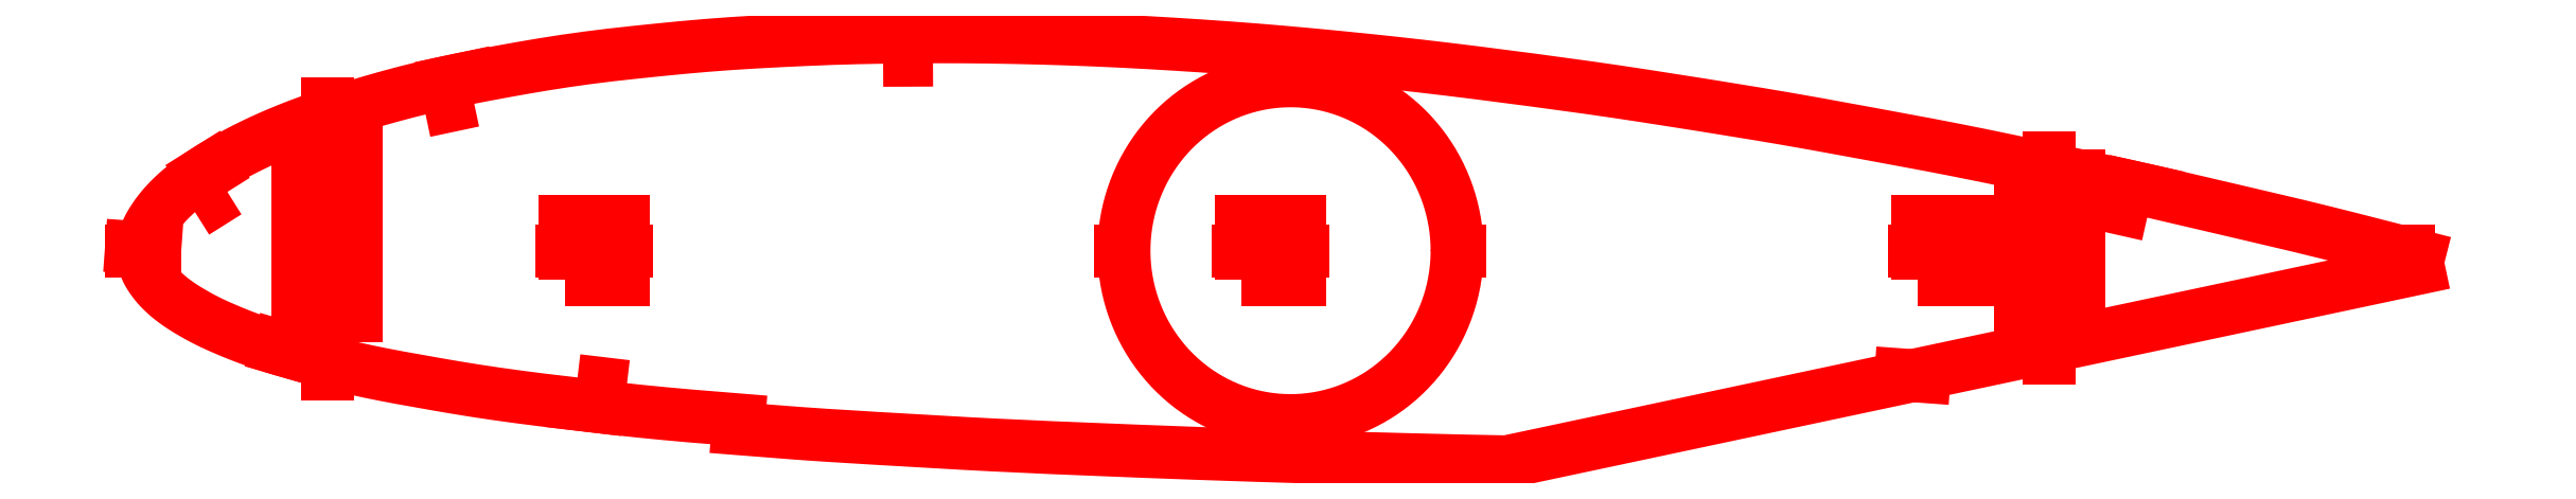
<metadata>
{"format":"dxf","ext":"dxf","renderer":"ezdxf+matplotlib","layout":"modelspace","background":"white","min_lineweight":24,"dpi":150}
</metadata>
<code>
0
SECTION
2
ENTITIES
0
LWPOLYLINE
8
Layer
90
214
70
1
10
395.3
20
97.93
10
395.3
20
97.93
10
394.2
20
98.19
10
389.4
20
99.43
10
384.5
20
100.7
10
379.7
20
101.9
10
374.9
20
103.1
10
370
20
104.3
10
365.2
20
105.5
10
360.3
20
106.6
10
355.4
20
107.7
10
350.6
20
108.9
10
345.7
20
110
10
340.9
20
111.1
10
336
20
112.1
10
331.2
20
113.2
10
326.3
20
114.2
10
321.4
20
115.2
10
316.6
20
116.2
10
311.7
20
117.2
10
306.9
20
118.2
10
302
20
119.1
10
297.1
20
120
10
292.3
20
120.9
10
287.4
20
121.7
10
282.6
20
122.6
10
277.7
20
123.4
10
272.9
20
124.2
10
268
20
125
10
263.2
20
125.8
10
258.4
20
126.5
10
253.5
20
127.2
10
248.7
20
127.9
10
243.9
20
128.6
10
239.1
20
129.3
10
234.2
20
129.9
10
229.4
20
130.5
10
224.7
20
131.1
10
219.9
20
131.6
10
215.1
20
132.2
10
210.4
20
132.7
10
205.7
20
133.2
10
201
20
133.6
10
196.3
20
134
10
191.7
20
134.4
10
187
20
134.8
10
182.4
20
135.1
10
177.7
20
135.4
10
173.1
20
135.7
10
168.5
20
135.9
10
163.9
20
136.1
10
159.4
20
136.3
10
154.8
20
136.4
10
150.3
20
136.5
10
145.7
20
136.6
10
141.2
20
136.7
10
136.7
20
136.7
10
132.3
20
136.7
10
127.8
20
136.6
10
123.4
20
136.5
10
119
20
136.4
10
114.6
20
136.2
10
110.3
20
136
10
106
20
135.8
10
101.7
20
135.5
10
97.49
20
135.2
10
93.3
20
134.8
10
89.16
20
134.4
10
85.08
20
134
10
81.07
20
133.5
10
77.13
20
133.1
10
73.27
20
132.5
10
69.49
20
131.9
10
65.8
20
131.3
10
62.21
20
130.6
10
58.73
20
130
10
55.38
20
129.3
10
52.16
20
128.7
10
49.07
20
127.9
10
46.12
20
127.2
10
43.31
20
126.5
10
40.64
20
125.7
10
38.11
20
125
10
35.72
20
124.2
10
33.45
20
123.5
10
31.33
20
122.8
10
29.33
20
122.1
10
27.46
20
121.4
10
25.69
20
120.7
10
24.03
20
120
10
22.47
20
119.3
10
21.01
20
118.7
10
19.62
20
118
10
18.32
20
117.4
10
17.08
20
116.7
10
15.92
20
116.1
10
14.82
20
115.5
10
13.78
20
114.9
10
12.8
20
114.3
10
11.88
20
113.7
10
11
20
113.2
10
10.17
20
112.6
10
9.384
20
112
10
8.654
20
111.5
10
7.949
20
110.9
10
7.291
20
110.4
10
6.67
20
109.8
10
6.085
20
109.3
10
5.534
20
108.7
10
5.018
20
108.2
10
4.535
20
107.6
10
4.084
20
107.1
10
3.664
20
106.6
10
3.272
20
106
10
2.905
20
105.5
10
2.563
20
105
10
2.253
20
104.5
10
1.984
20
104
10
1.761
20
103.5
10
1.575
20
103
10
1.42
20
102.5
10
1.288
20
102
10
1.169
20
101.4
10
1.082
20
101
10
1.023
20
100.5
10
1.042
20
100
10
1.058
20
99.51
10
1.086
20
99
10
1.137
20
98.51
10
1.218
20
98.02
10
1.337
20
97.54
10
1.504
20
97.04
10
1.709
20
96.56
10
1.973
20
96.07
10
2.278
20
95.57
10
2.623
20
95.06
10
2.999
20
94.56
10
3.401
20
94.07
10
3.84
20
93.58
10
4.317
20
93.09
10
4.83
20
92.61
10
5.372
20
92.13
10
5.959
20
91.66
10
6.586
20
91.19
10
7.25
20
90.73
10
7.954
20
90.26
10
8.699
20
89.79
10
9.487
20
89.33
10
10.31
20
88.86
10
11.18
20
88.39
10
12.1
20
87.92
10
13.07
20
87.45
10
14.1
20
86.98
10
15.18
20
86.51
10
16.33
20
86.03
10
17.54
20
85.54
10
18.82
20
85.05
10
20.18
20
84.55
10
21.61
20
84.06
10
23.14
20
83.55
10
24.76
20
83.05
10
26.5
20
82.55
10
28.35
20
82.03
10
30.31
20
81.49
10
32.39
20
80.95
10
34.62
20
80.41
10
36.98
20
79.86
10
39.5
20
79.31
10
42.17
20
78.76
10
45.01
20
78.22
10
48.03
20
77.68
10
51.19
20
77.12
10
54.51
20
76.55
10
57.98
20
75.99
10
61.6
20
75.45
10
65.36
20
74.93
10
69.25
20
74.43
10
73.28
20
73.95
10
77.4
20
73.46
10
81.62
20
72.97
10
85.91
20
72.5
10
90.29
20
72.07
10
94.74
20
71.67
10
99.27
20
71.3
10
103.1
20
70.99
10
102.9
20
69.5
10
103.7
20
69.44
10
108.4
20
69.06
10
113
20
68.71
10
117.7
20
68.38
10
122.5
20
68.08
10
127.3
20
67.79
10
132.1
20
67.51
10
136.9
20
67.23
10
141.8
20
66.96
10
146.7
20
66.7
10
151.6
20
66.46
10
156.6
20
66.24
10
161.5
20
66.04
10
166.5
20
65.83
10
171.5
20
65.64
10
176.5
20
65.44
10
181.5
20
65.26
10
186.5
20
65.08
10
191.6
20
64.92
10
196.6
20
64.76
10
201.7
20
64.61
10
206.8
20
64.47
10
211.8
20
64.34
10
216.9
20
64.21
10
221.9
20
64.08
10
226.9
20
63.96
10
234.6
20
63.8
10
395.3
20
97.93
0
LWPOLYLINE
8
Layer
90
5
70
0
10
344.5
20
106.2
10
340.6
20
107.1
10
341.4
20
111
10
345.3
20
110.1
10
344.5
20
106.2
0
LWPOLYLINE
8
Layer
90
5
70
0
10
136.3
20
132.7
10
132.3
20
132.7
10
132.3
20
136.7
10
136.3
20
136.7
10
136.3
20
132.7
0
LWPOLYLINE
8
Layer
90
5
70
0
10
57.62
20
125.7
10
53.71
20
124.9
10
52.88
20
128.8
10
56.79
20
129.6
10
57.62
20
125.7
0
LWPOLYLINE
8
Layer
90
5
70
0
10
15.44
20
110.1
10
13.75
20
109
10
11.09
20
113.2
10
12.78
20
114.3
10
15.44
20
110.1
0
LWPOLYLINE
8
Layer
90
5
70
0
10
25.43
20
88.07
10
27.35
20
87.51
10
25.95
20
82.71
10
24.03
20
83.27
10
25.43
20
88.07
0
LWPOLYLINE
8
Layer
90
5
70
0
10
75.37
20
77.73
10
79.34
20
77.26
10
78.87
20
73.29
10
74.9
20
73.76
10
75.37
20
77.73
0
LWPOLYLINE
8
Layer
90
300
70
1
10
226.1
20
100
10
226.1
20
100.6
10
226.1
20
101.2
10
226.1
20
101.8
10
226
20
102.4
10
226
20
103.1
10
225.9
20
103.7
10
225.8
20
104.3
10
225.7
20
104.9
10
225.6
20
105.5
10
225.5
20
106.1
10
225.4
20
106.7
10
225.2
20
107.3
10
225.1
20
107.9
10
224.9
20
108.4
10
224.7
20
109
10
224.5
20
109.6
10
224.3
20
110.2
10
224.1
20
110.8
10
223.9
20
111.3
10
223.6
20
111.9
10
223.4
20
112.4
10
223.1
20
113
10
222.8
20
113.5
10
222.6
20
114.1
10
222.3
20
114.6
10
222
20
115.1
10
221.6
20
115.7
10
221.3
20
116.2
10
221
20
116.7
10
220.6
20
117.2
10
220.3
20
117.7
10
219.9
20
118.1
10
219.5
20
118.6
10
219.1
20
119.1
10
218.7
20
119.5
10
218.3
20
120
10
217.9
20
120.4
10
217.5
20
120.9
10
217.1
20
121.3
10
216.6
20
121.7
10
216.2
20
122.1
10
215.7
20
122.5
10
215.2
20
122.9
10
214.8
20
123.3
10
214.3
20
123.6
10
213.8
20
124
10
213.3
20
124.3
10
212.8
20
124.6
10
212.3
20
125
10
211.8
20
125.3
10
211.2
20
125.6
10
210.7
20
125.9
10
210.2
20
126.1
10
209.6
20
126.4
10
209.1
20
126.7
10
208.5
20
126.9
10
208
20
127.1
10
207.4
20
127.3
10
206.9
20
127.5
10
206.3
20
127.7
10
205.7
20
127.9
10
205.1
20
128.1
10
204.6
20
128.2
10
204
20
128.4
10
203.4
20
128.5
10
202.8
20
128.6
10
202.2
20
128.7
10
201.6
20
128.8
10
201
20
128.9
10
200.4
20
129
10
199.8
20
129
10
199.2
20
129.1
10
198.6
20
129.1
10
198
20
129.1
10
197.4
20
129.1
10
196.8
20
129.1
10
196.2
20
129.1
10
195.6
20
129.1
10
195
20
129
10
194.4
20
128.9
10
193.8
20
128.9
10
193.2
20
128.8
10
192.7
20
128.7
10
192.1
20
128.6
10
191.5
20
128.5
10
190.9
20
128.3
10
190.3
20
128.2
10
189.7
20
128
10
189.2
20
127.8
10
188.6
20
127.6
10
188
20
127.4
10
187.5
20
127.2
10
186.9
20
127
10
186.3
20
126.8
10
185.8
20
126.5
10
185.3
20
126.3
10
184.7
20
126
10
184.2
20
125.7
10
183.7
20
125.4
10
183.1
20
125.1
10
182.6
20
124.8
10
182.1
20
124.5
10
181.6
20
124.1
10
181.1
20
123.8
10
180.6
20
123.4
10
180.2
20
123.1
10
179.7
20
122.7
10
179.2
20
122.3
10
178.8
20
121.9
10
178.3
20
121.5
10
177.9
20
121.1
10
177.5
20
120.6
10
177
20
120.2
10
176.6
20
119.8
10
176.2
20
119.3
10
175.8
20
118.9
10
175.4
20
118.4
10
175.1
20
117.9
10
174.7
20
117.4
10
174.3
20
116.9
10
174
20
116.4
10
173.7
20
115.9
10
173.4
20
115.4
10
173
20
114.9
10
172.7
20
114.3
10
172.4
20
113.8
10
172.2
20
113.3
10
171.9
20
112.7
10
171.6
20
112.2
10
171.4
20
111.6
10
171.2
20
111
10
170.9
20
110.5
10
170.7
20
109.9
10
170.5
20
109.3
10
170.4
20
108.7
10
170.2
20
108.2
10
170
20
107.6
10
169.9
20
107
10
169.7
20
106.4
10
169.6
20
105.8
10
169.5
20
105.2
10
169.4
20
104.6
10
169.3
20
104
10
169.2
20
103.4
10
169.2
20
102.8
10
169.1
20
102.1
10
169.1
20
101.5
10
169.1
20
100.9
10
169
20
100.3
10
169
20
99.69
10
169.1
20
99.08
10
169.1
20
98.47
10
169.1
20
97.86
10
169.2
20
97.25
10
169.2
20
96.64
10
169.3
20
96.03
10
169.4
20
95.43
10
169.5
20
94.83
10
169.6
20
94.22
10
169.7
20
93.63
10
169.9
20
93.03
10
170
20
92.44
10
170.2
20
91.85
10
170.4
20
91.26
10
170.5
20
90.68
10
170.7
20
90.1
10
170.9
20
89.53
10
171.2
20
88.96
10
171.4
20
88.4
10
171.6
20
87.84
10
171.9
20
87.28
10
172.2
20
86.74
10
172.4
20
86.19
10
172.7
20
85.66
10
173
20
85.13
10
173.4
20
84.61
10
173.7
20
84.09
10
174
20
83.58
10
174.3
20
83.08
10
174.7
20
82.58
10
175.1
20
82.1
10
175.4
20
81.62
10
175.8
20
81.15
10
176.2
20
80.69
10
176.6
20
80.23
10
177
20
79.79
10
177.5
20
79.35
10
177.9
20
78.92
10
178.3
20
78.51
10
178.8
20
78.1
10
179.2
20
77.7
10
179.7
20
77.31
10
180.2
20
76.93
10
180.6
20
76.56
10
181.1
20
76.2
10
181.6
20
75.86
10
182.1
20
75.52
10
182.6
20
75.19
10
183.1
20
74.88
10
183.7
20
74.57
10
184.2
20
74.28
10
184.7
20
74
10
185.3
20
73.73
10
185.8
20
73.47
10
186.3
20
73.22
10
186.9
20
72.99
10
187.5
20
72.77
10
188
20
72.56
10
188.6
20
72.36
10
189.2
20
72.17
10
189.7
20
72
10
190.3
20
71.83
10
190.9
20
71.68
10
191.5
20
71.55
10
192.1
20
71.42
10
192.7
20
71.31
10
193.2
20
71.21
10
193.8
20
71.12
10
194.4
20
71.05
10
195
20
70.99
10
195.6
20
70.94
10
196.2
20
70.91
10
196.8
20
70.88
10
197.4
20
70.87
10
198
20
70.88
10
198.6
20
70.89
10
199.2
20
70.92
10
199.8
20
70.96
10
200.4
20
71.02
10
201
20
71.09
10
201.6
20
71.17
10
202.2
20
71.26
10
202.8
20
71.36
10
203.4
20
71.48
10
204
20
71.61
10
204.6
20
71.76
10
205.1
20
71.91
10
205.7
20
72.08
10
206.3
20
72.26
10
206.9
20
72.45
10
207.4
20
72.66
10
208
20
72.88
10
208.5
20
73.11
10
209.1
20
73.35
10
209.6
20
73.6
10
210.2
20
73.86
10
210.7
20
74.14
10
211.2
20
74.43
10
211.8
20
74.72
10
212.3
20
75.03
10
212.8
20
75.36
10
213.3
20
75.69
10
213.8
20
76.03
10
214.3
20
76.38
10
214.8
20
76.75
10
215.2
20
77.12
10
215.7
20
77.5
10
216.2
20
77.9
10
216.6
20
78.3
10
217.1
20
78.71
10
217.5
20
79.14
10
217.9
20
79.57
10
218.3
20
80.01
10
218.7
20
80.46
10
219.1
20
80.92
10
219.5
20
81.38
10
219.9
20
81.86
10
220.3
20
82.34
10
220.6
20
82.83
10
221
20
83.33
10
221.3
20
83.83
10
221.6
20
84.35
10
222
20
84.87
10
222.3
20
85.39
10
222.6
20
85.93
10
222.8
20
86.46
10
223.1
20
87.01
10
223.4
20
87.56
10
223.6
20
88.12
10
223.9
20
88.68
10
224.1
20
89.24
10
224.3
20
89.81
10
224.5
20
90.39
10
224.7
20
90.97
10
224.9
20
91.55
10
225.1
20
92.14
10
225.2
20
92.73
10
225.4
20
93.33
10
225.5
20
93.92
10
225.6
20
94.52
10
225.7
20
95.13
10
225.8
20
95.73
10
225.9
20
96.34
10
226
20
96.95
10
226
20
97.55
10
226.1
20
98.17
10
226.1
20
98.78
10
226.1
20
99.39
10
226.1
20
100
0
LINE
8
Layer
10
385.2
20
100
30
0
11
389.2
21
100
31
0
0
LINE
8
Layer
10
3.043
20
100
30
0
11
-0.9568
21
100
31
0
0
LINE
8
Layer
10
83.77
20
100
30
0
11
72.77
21
100
31
0
0
LWPOLYLINE
8
Layer
90
5
70
0
10
73.27
20
95
10
73.27
20
105
10
83.27
20
105
10
83.27
20
95
10
73.27
20
95
0
LINE
8
Layer
10
199.6
20
100
30
0
11
188.6
21
100
31
0
0
LWPOLYLINE
8
Layer
90
5
70
0
10
189.1
20
95
10
189.1
20
105
10
199.1
20
105
10
199.1
20
95
10
189.1
20
95
0
LINE
8
Layer
10
315.4
20
100
30
0
11
304.4
21
100
31
0
0
LWPOLYLINE
8
Layer
90
5
70
0
10
304.9
20
95
10
304.9
20
105
10
314.9
20
105
10
314.9
20
95
10
304.9
20
95
0
LINE
8
Layer
10
3.018
20
100.3
30
0
11
-0.9721
21
100.6
31
0
0
LINE
8
Layer
10
302.1
20
78.72
30
0
11
306.1
21
78.43
31
0
0
LINE
8
Layer
10
197.6
20
129.1
30
0
11
197.6
21
129.6
31
0
0
LINE
8
Layer
10
197.6
20
70.87
30
0
11
197.6
21
70.37
31
0
0
LINE
8
Layer
10
226.1
20
100
30
0
11
226.6
21
100
31
0
0
LINE
8
Layer
10
169
20
100
30
0
11
168.5
21
100
31
0
0
LINE
8
Layer
10
32.58
20
121.2
30
0
11
32.58
21
125.2
31
0
0
LINE
8
Layer
10
32.58
20
82.91
30
0
11
32.58
21
78.91
31
0
0
LINE
8
Layer
10
32.58
20
94.87
30
0
11
32.58
21
83.87
31
0
0
LWPOLYLINE
8
Layer
90
5
70
0
10
37.58
20
84.37
10
27.58
20
84.37
10
27.58
20
94.37
10
37.58
20
94.37
10
37.58
20
84.37
0
LINE
8
Layer
10
32.58
20
107.6
30
0
11
32.58
21
96.56
31
0
0
LWPOLYLINE
8
Layer
90
5
70
0
10
37.58
20
97.06
10
27.58
20
97.06
10
27.58
20
107.1
10
37.58
20
107.1
10
37.58
20
97.06
0
LINE
8
Layer
10
32.58
20
120.3
30
0
11
32.58
21
109.3
31
0
0
LWPOLYLINE
8
Layer
90
5
70
0
10
37.58
20
109.8
10
27.58
20
109.8
10
27.58
20
119.8
10
37.58
20
119.8
10
37.58
20
109.8
0
LINE
8
Layer
10
327.6
20
111.9
30
0
11
327.6
21
115.9
31
0
0
LINE
8
Layer
10
327.6
20
85.56
30
0
11
327.6
21
81.56
31
0
0
LINE
8
Layer
10
327.6
20
95.14
30
0
11
327.6
21
84.14
31
0
0
LWPOLYLINE
8
Layer
90
5
70
0
10
332.6
20
84.64
10
322.6
20
84.64
10
322.6
20
94.64
10
332.6
20
94.64
10
332.6
20
84.64
0
LINE
8
Layer
10
327.6
20
104.3
30
0
11
327.6
21
93.25
31
0
0
LWPOLYLINE
8
Layer
90
5
70
0
10
332.6
20
93.75
10
322.6
20
93.75
10
322.6
20
103.8
10
332.6
20
103.8
10
332.6
20
93.75
0
LINE
8
Layer
10
327.6
20
113.4
30
0
11
327.6
21
102.4
31
0
0
LWPOLYLINE
8
Layer
90
5
70
0
10
332.6
20
102.9
10
322.6
20
102.9
10
322.6
20
112.9
10
332.6
20
112.9
10
332.6
20
102.9
0
ENDSEC
0
EOF

</code>
